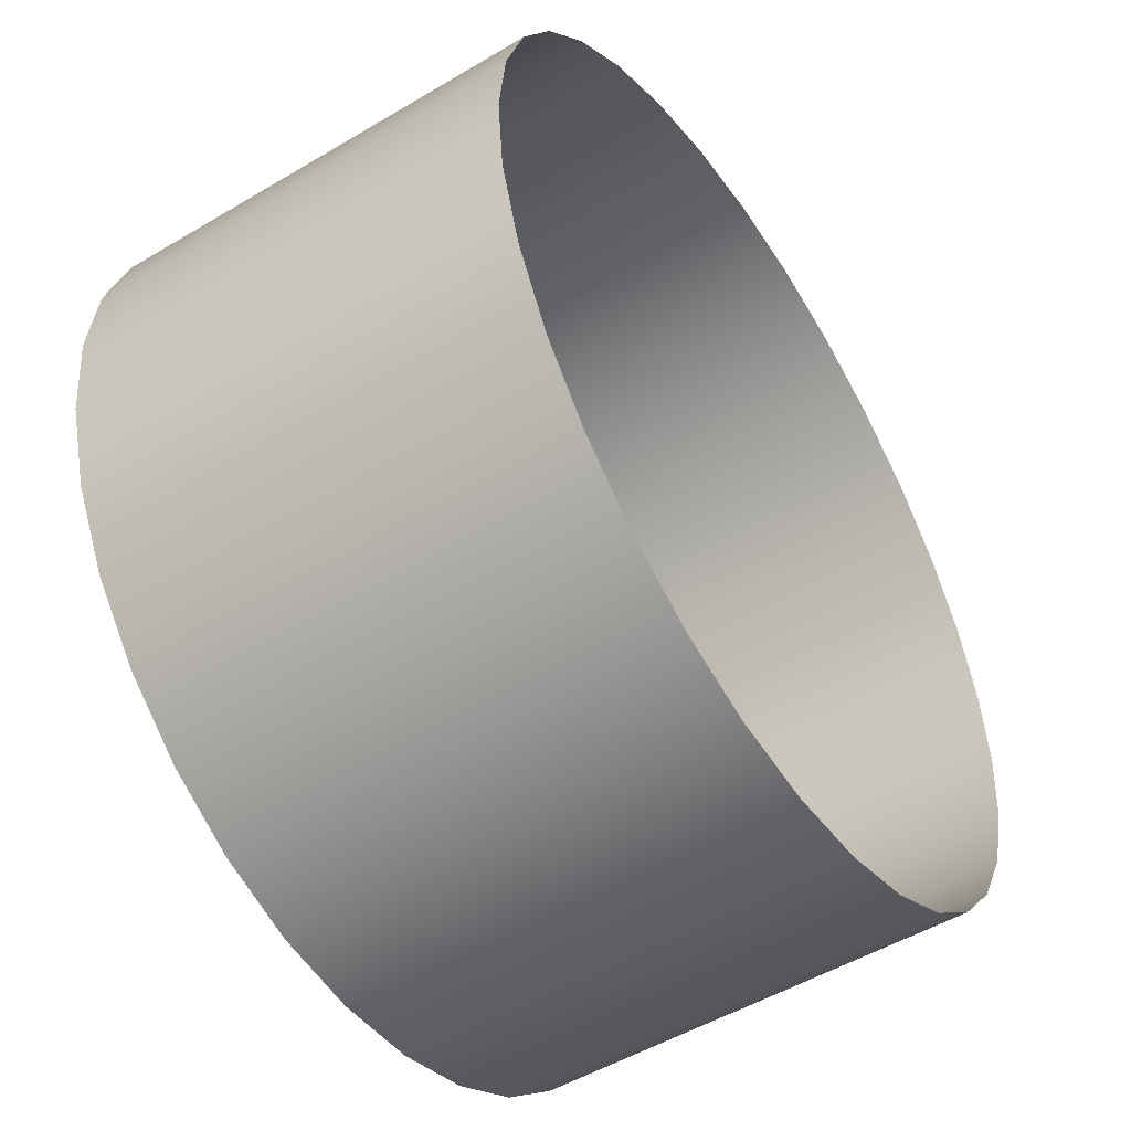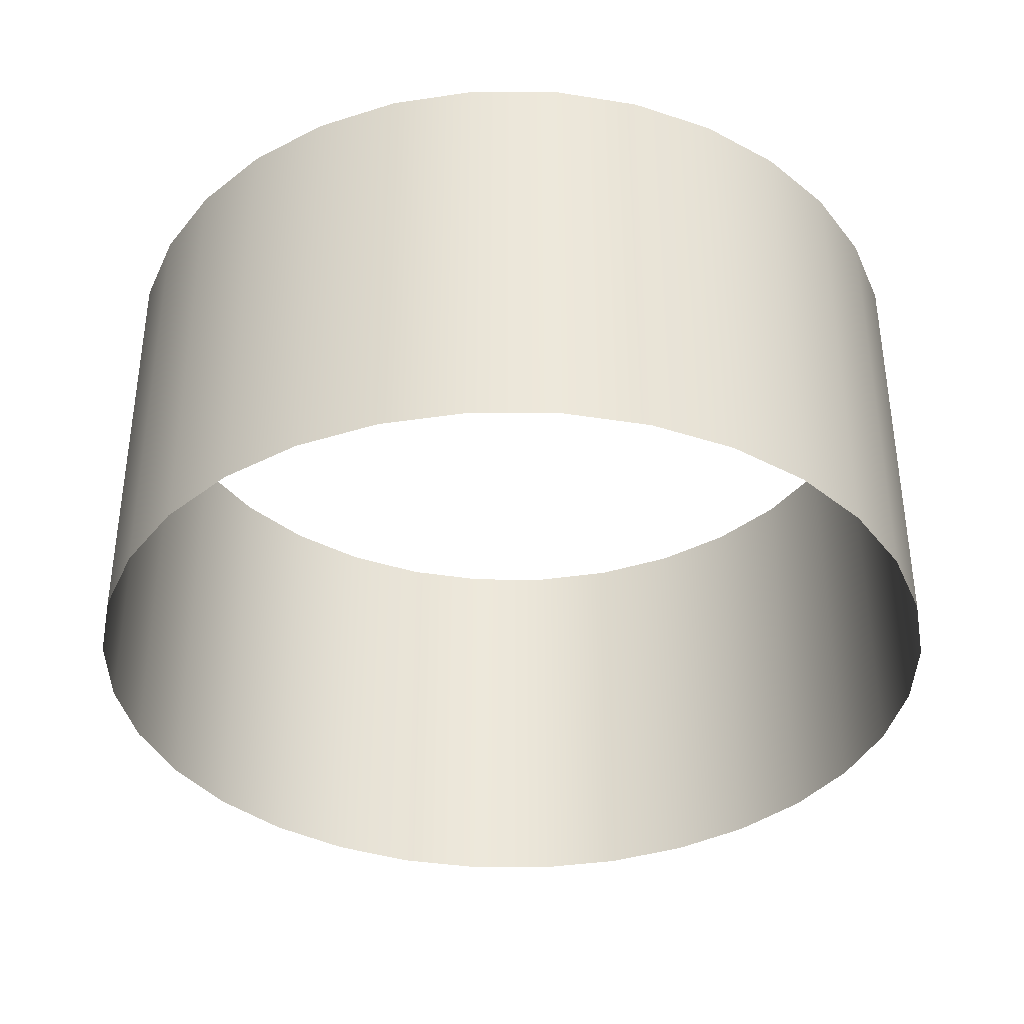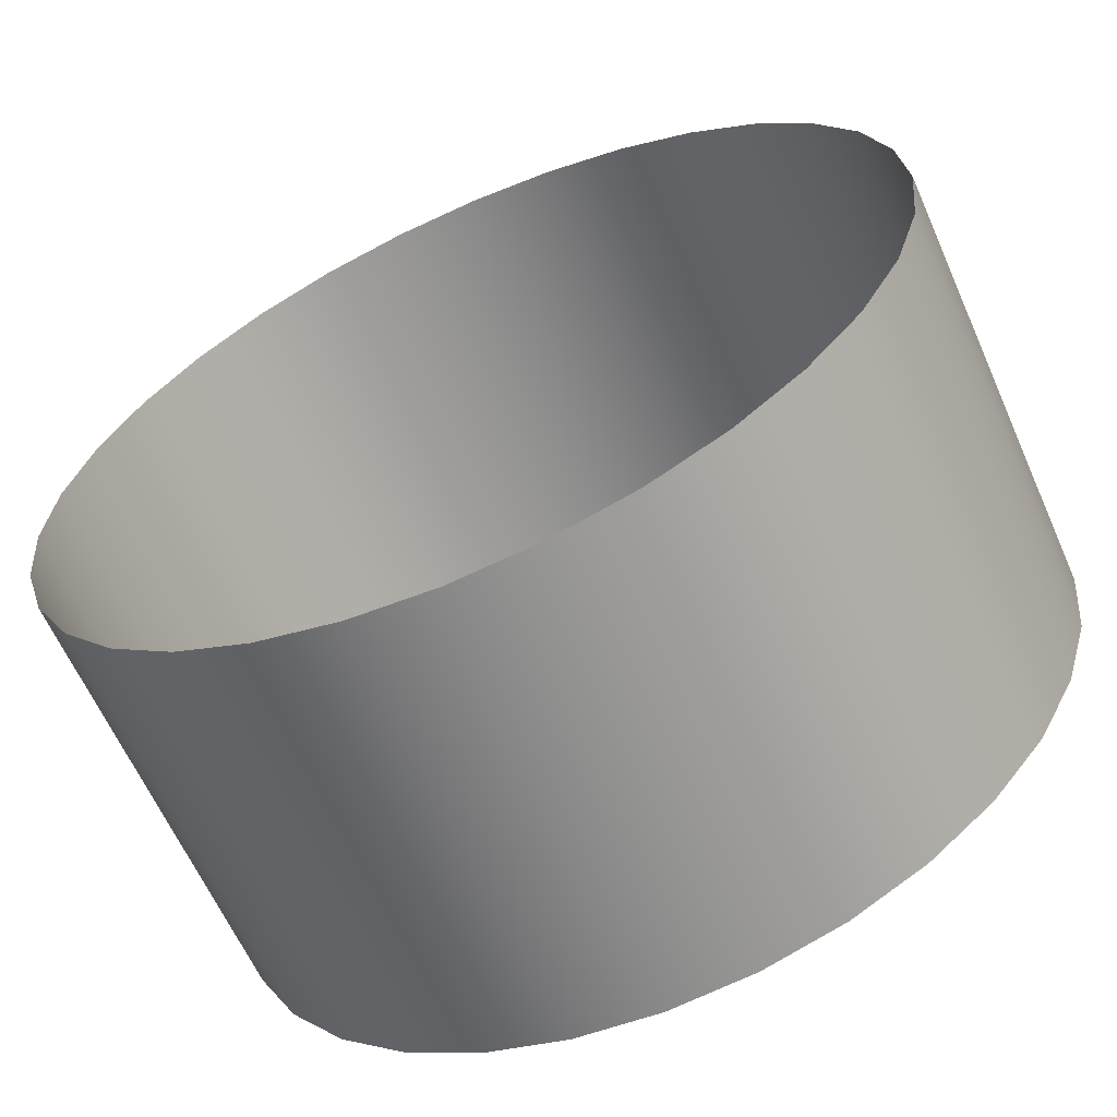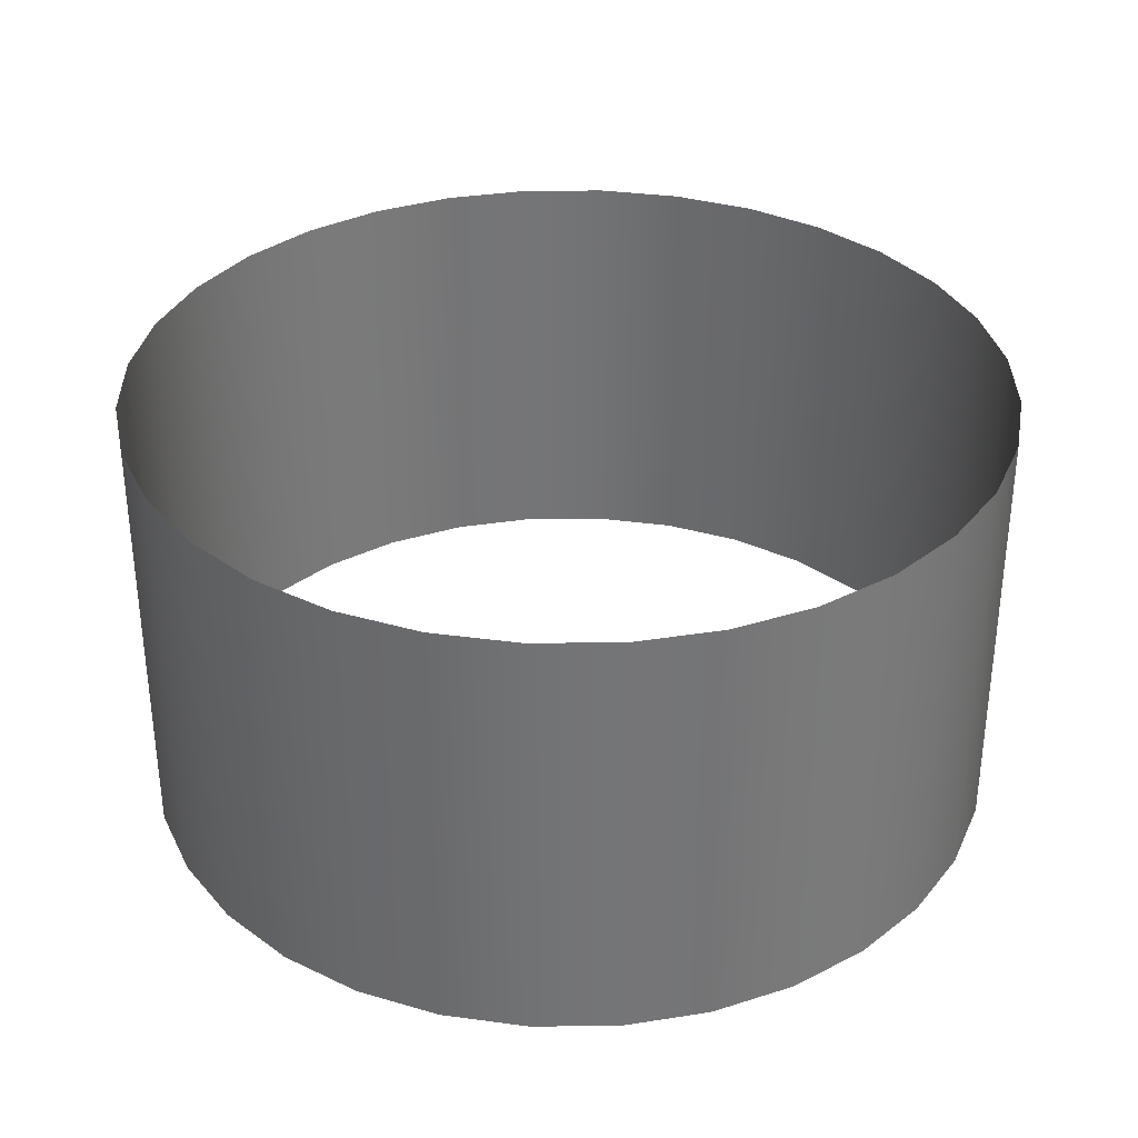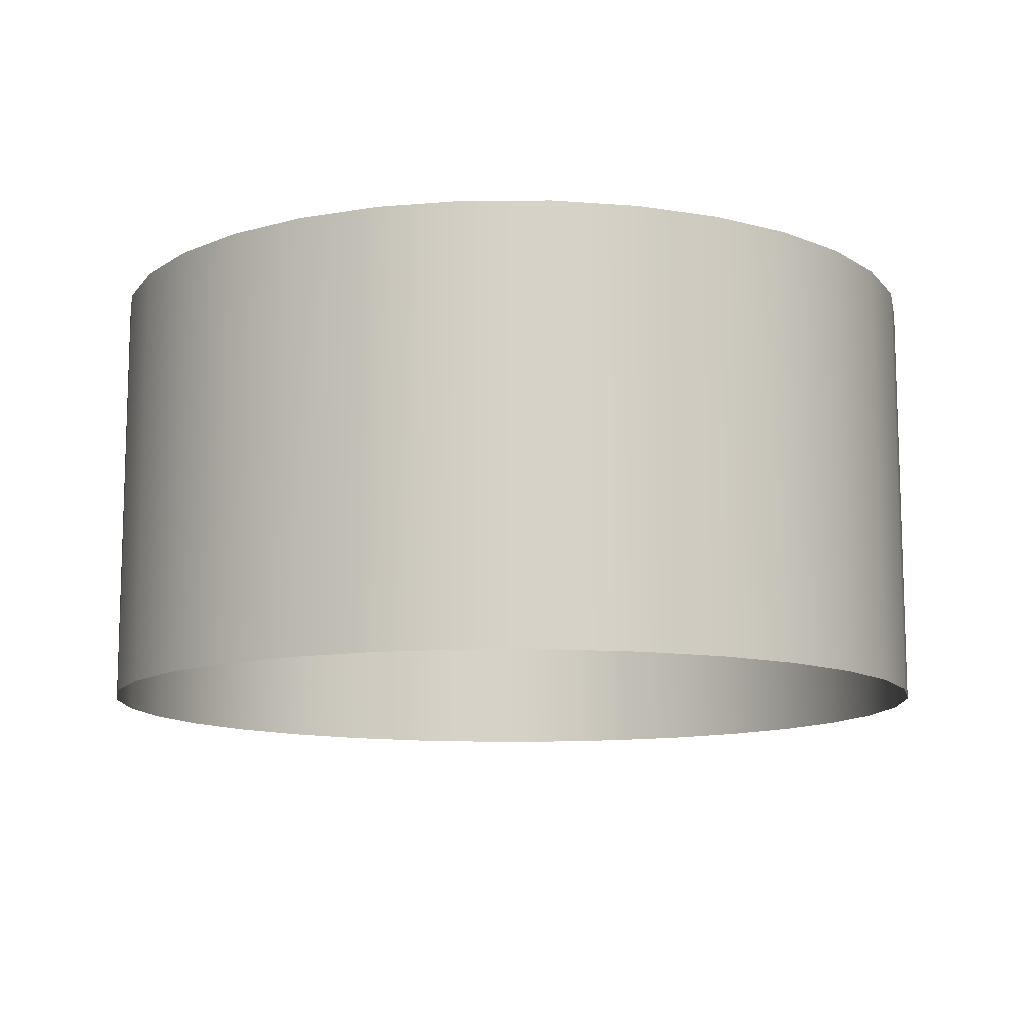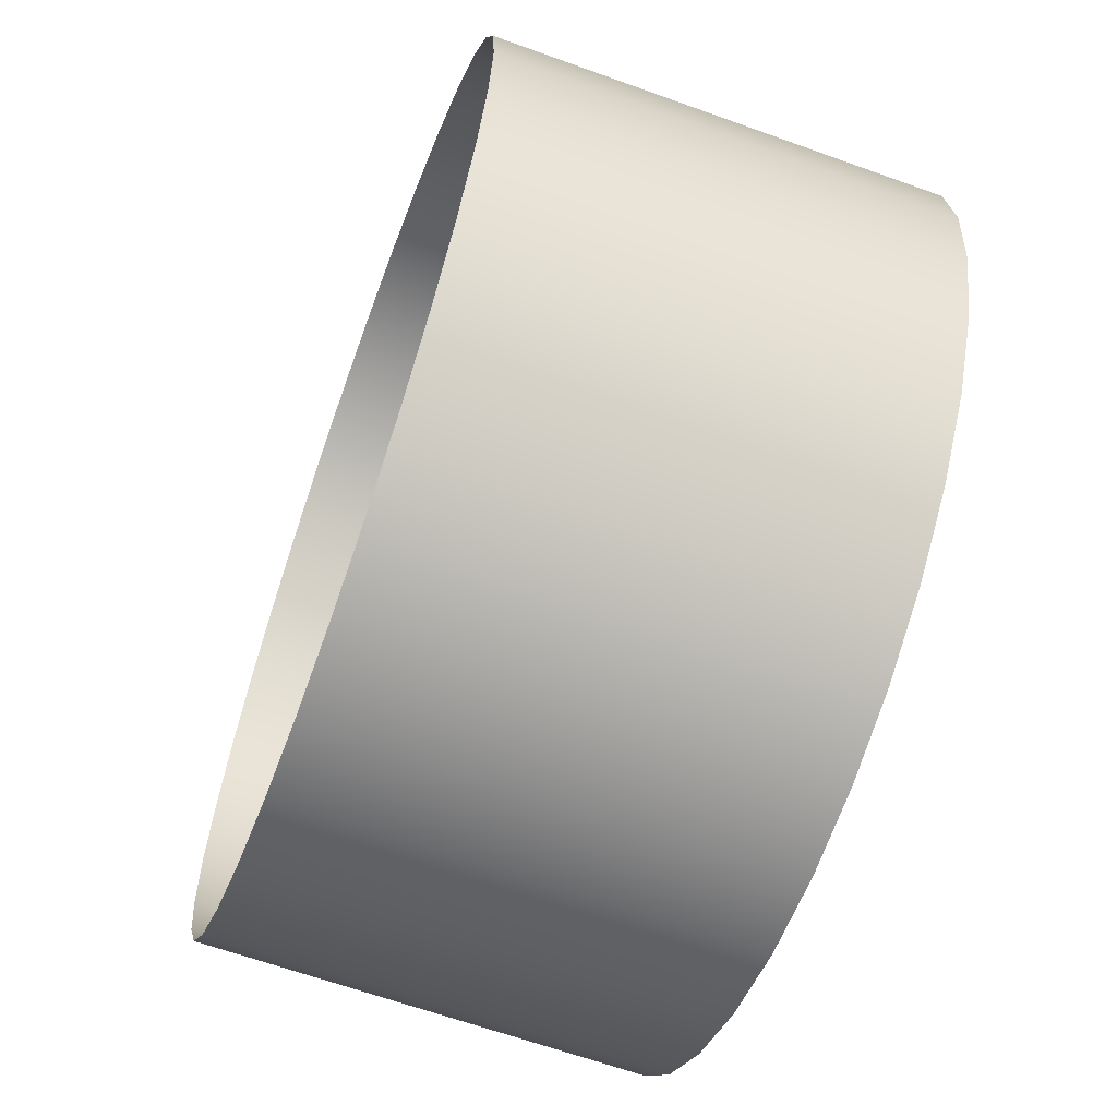
<metadata>
{"format":"obj","ext":"obj","renderer":"f3d","projection":"perspective","resolution":1024,"background":"white","views":[{"elev":-51.1,"azim":123.0,"up":"+Z"},{"elev":-37.5,"azim":-73.5,"up":"+Y"},{"elev":-62.9,"azim":-156.1,"up":"+Z"},{"elev":33.9,"azim":-175.2,"up":"+Y"},{"elev":-11.5,"azim":141.2,"up":"+Y"},{"elev":-64.2,"azim":70.0,"up":"+Z"}]}
</metadata>
<code>
o Horizon_Cylinder.002
v 0 0 -48
v 0 48 -48
v 9.364 0 -47.08
v 9.364 48 -47.08
v 18.37 0 -44.35
v 18.37 48 -44.35
v 26.67 0 -39.91
v 26.67 48 -39.91
v 33.94 0 -33.94
v 33.94 48 -33.94
v 39.91 0 -26.67
v 39.91 48 -26.67
v 44.35 0 -18.37
v 44.35 48 -18.37
v 47.08 0 -9.364
v 47.08 48 -9.364
v 48 0 2e-06
v 48 48 2e-06
v 47.08 0 9.364
v 47.08 48 9.364
v 44.35 0 18.37
v 44.35 48 18.37
v 39.91 0 26.67
v 39.91 48 26.67
v 33.94 0 33.94
v 33.94 48 33.94
v 26.67 0 39.91
v 26.67 48 39.91
v 18.37 0 44.35
v 18.37 48 44.35
v 9.364 0 47.08
v 9.364 48 47.08
v -4e-06 0 48
v -4e-06 48 48
v -9.364 0 47.08
v -9.364 48 47.08
v -18.37 0 44.35
v -18.37 48 44.35
v -26.67 0 39.91
v -26.67 48 39.91
v -33.94 0 33.94
v -33.94 48 33.94
v -39.91 0 26.67
v -39.91 48 26.67
v -44.35 0 18.37
v -44.35 48 18.37
v -47.08 0 9.364
v -47.08 48 9.364
v -48 0 -1e-06
v -48 48 -1e-06
v -47.08 0 -9.364
v -47.08 48 -9.364
v -44.35 0 -18.37
v -44.35 48 -18.37
v -39.91 0 -26.67
v -39.91 48 -26.67
v -33.94 0 -33.94
v -33.94 48 -33.94
v -26.67 0 -39.91
v -26.67 48 -39.91
v -18.37 0 -44.35
v -18.37 48 -44.35
v -9.364 0 -47.08
v -9.364 48 -47.08
f 1 3 4 2
f 3 5 6 4
f 5 7 8 6
f 7 9 10 8
f 9 11 12 10
f 11 13 14 12
f 13 15 16 14
f 15 17 18 16
f 17 19 20 18
f 19 21 22 20
f 21 23 24 22
f 23 25 26 24
f 25 27 28 26
f 27 29 30 28
f 29 31 32 30
f 31 33 34 32
f 33 35 36 34
f 35 37 38 36
f 37 39 40 38
f 39 41 42 40
f 41 43 44 42
f 43 45 46 44
f 45 47 48 46
f 47 49 50 48
f 49 51 52 50
f 51 53 54 52
f 53 55 56 54
f 55 57 58 56
f 57 59 60 58
f 59 61 62 60
f 61 63 64 62
f 63 1 2 64

</code>
